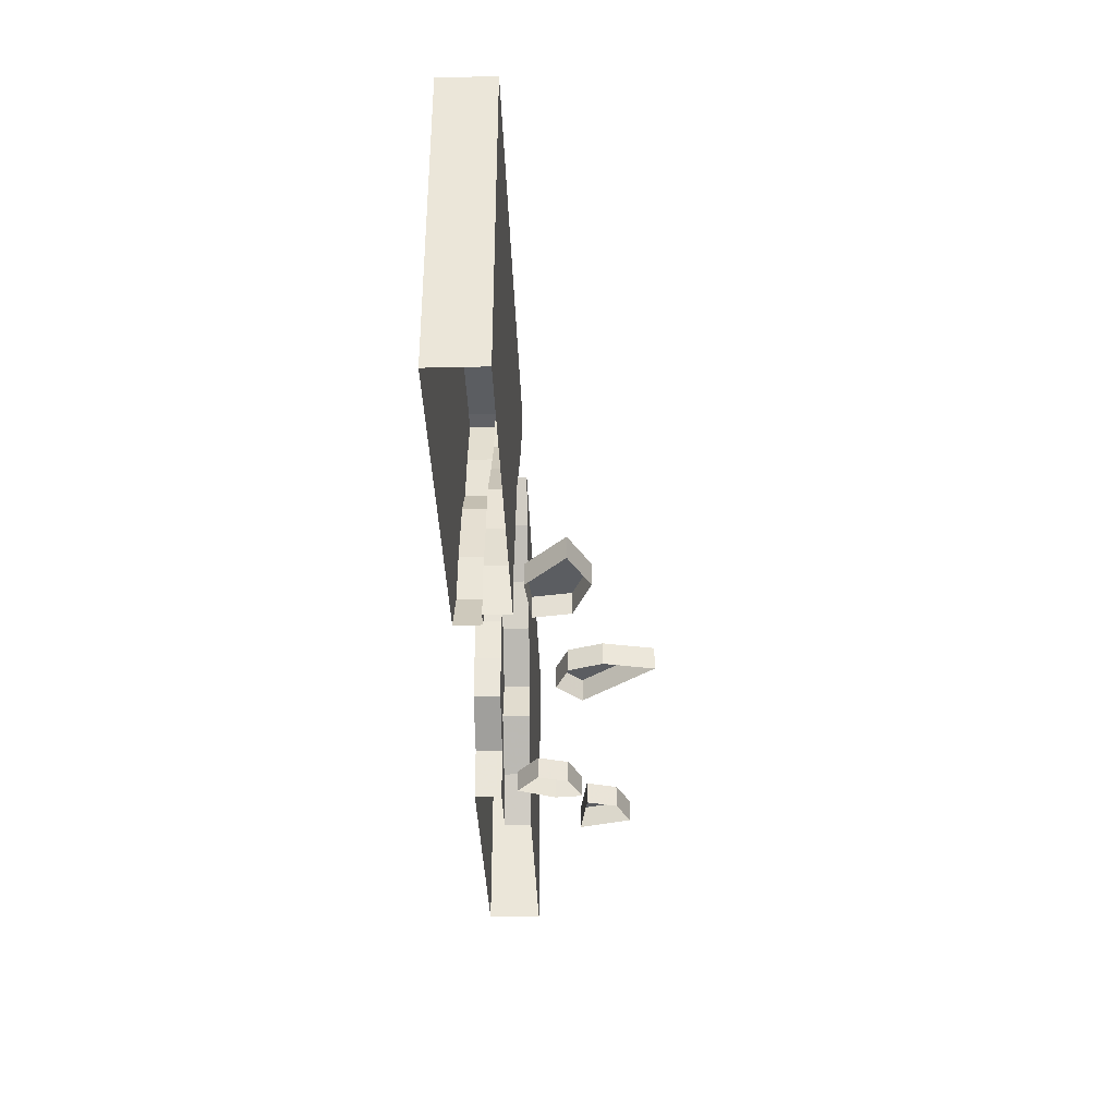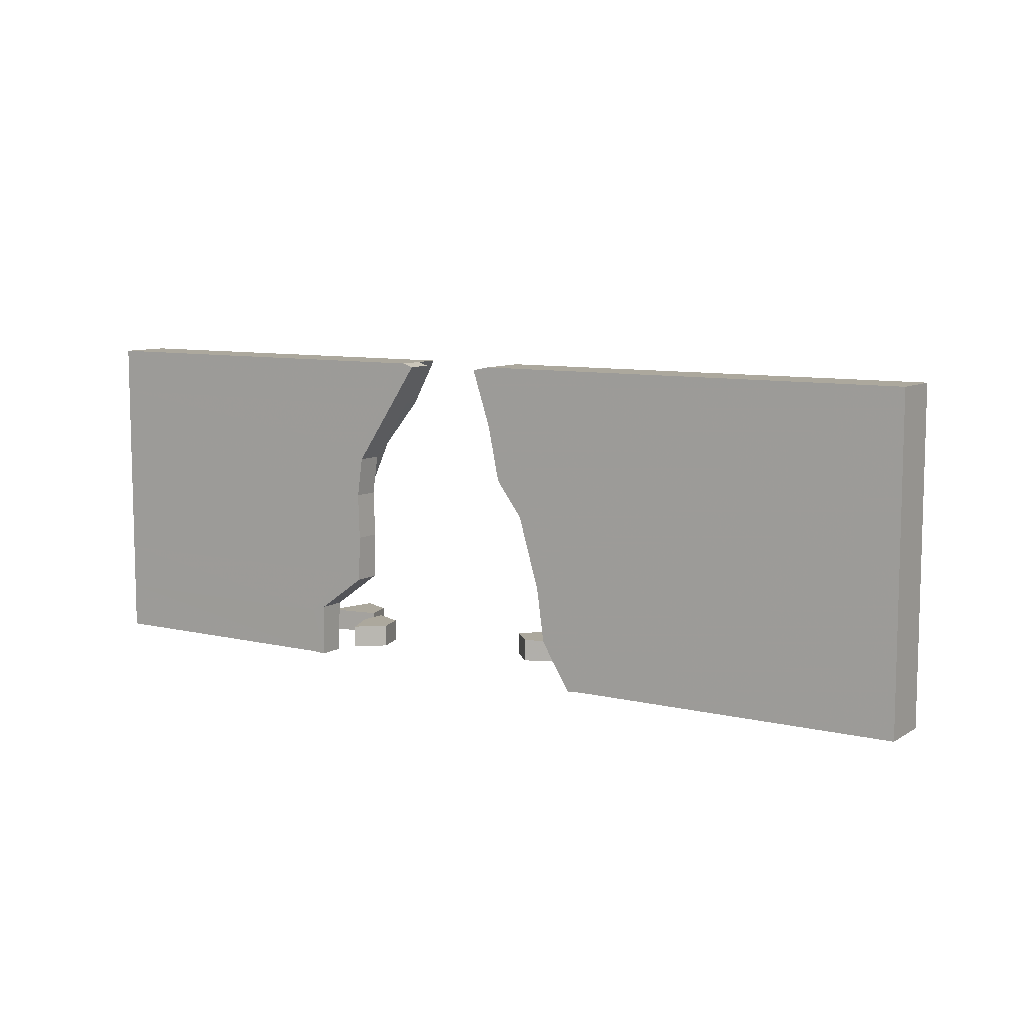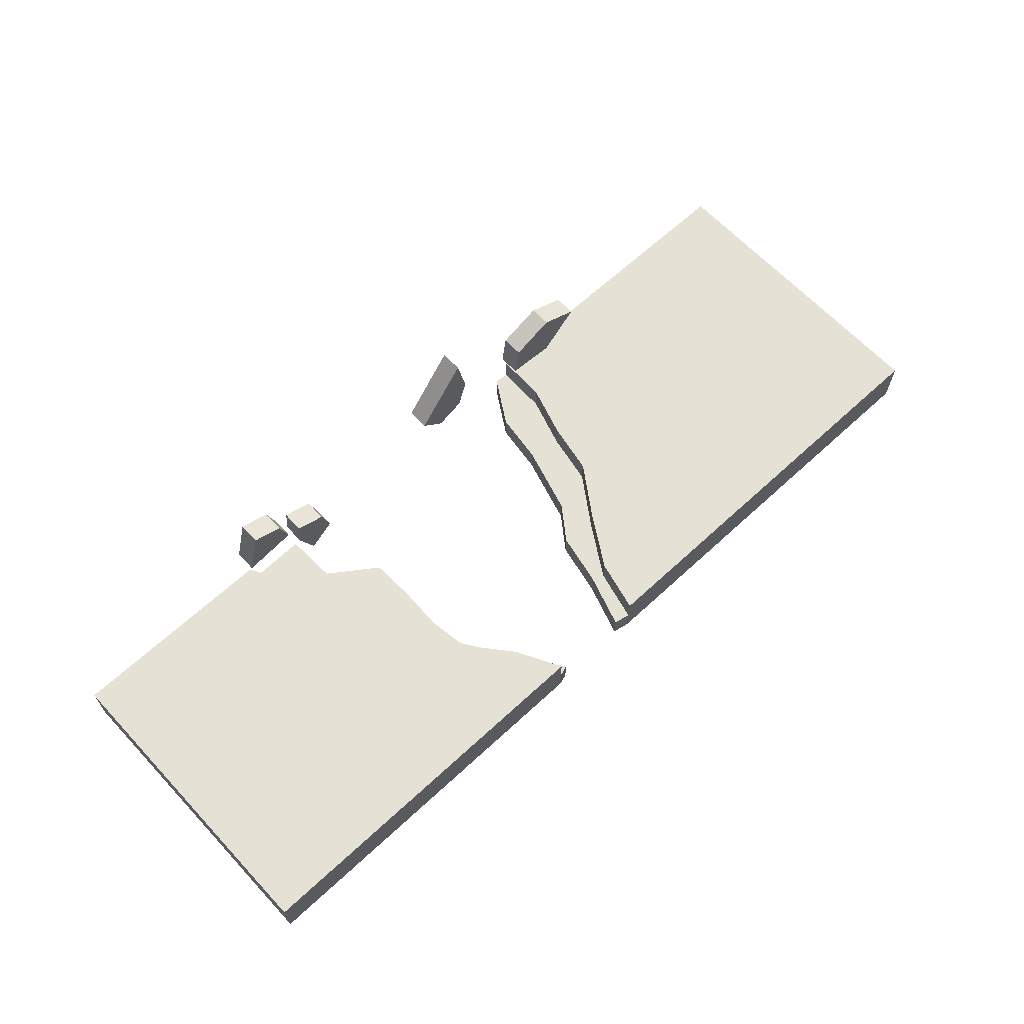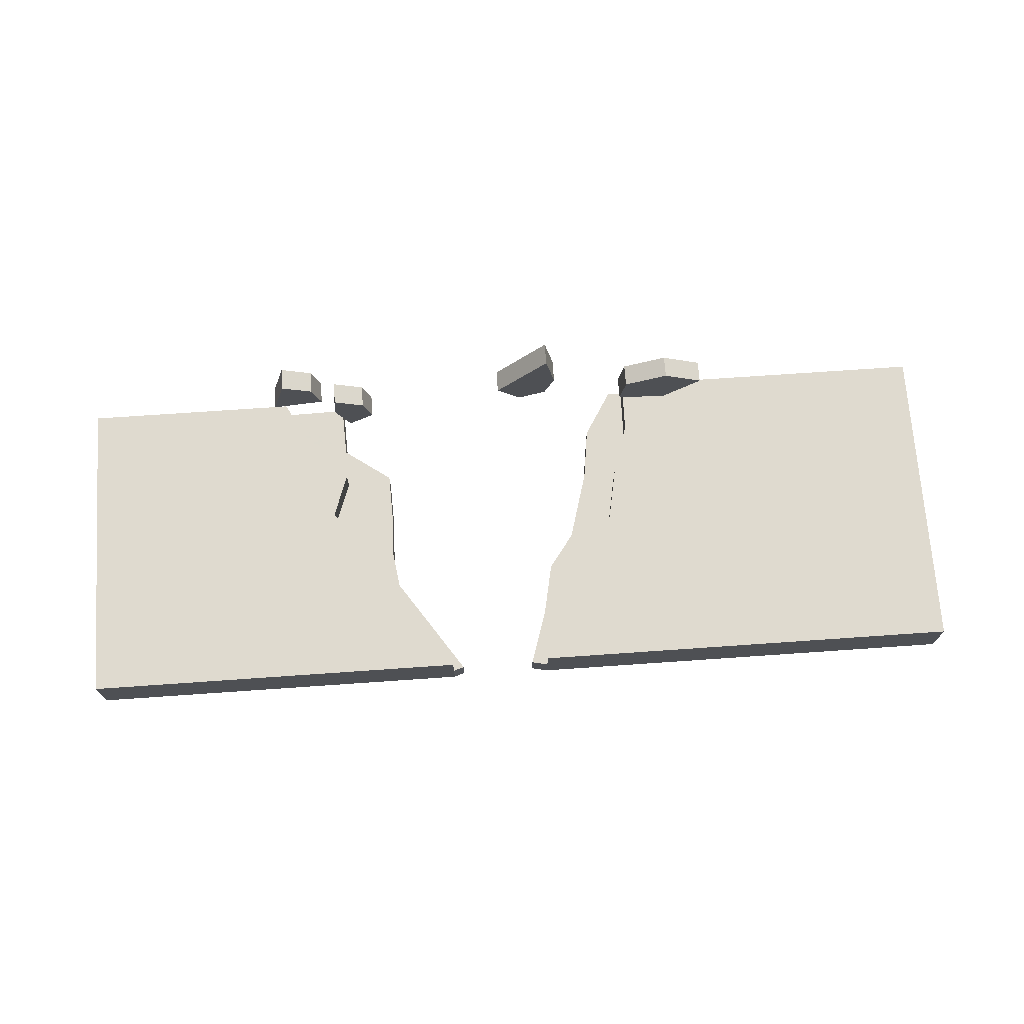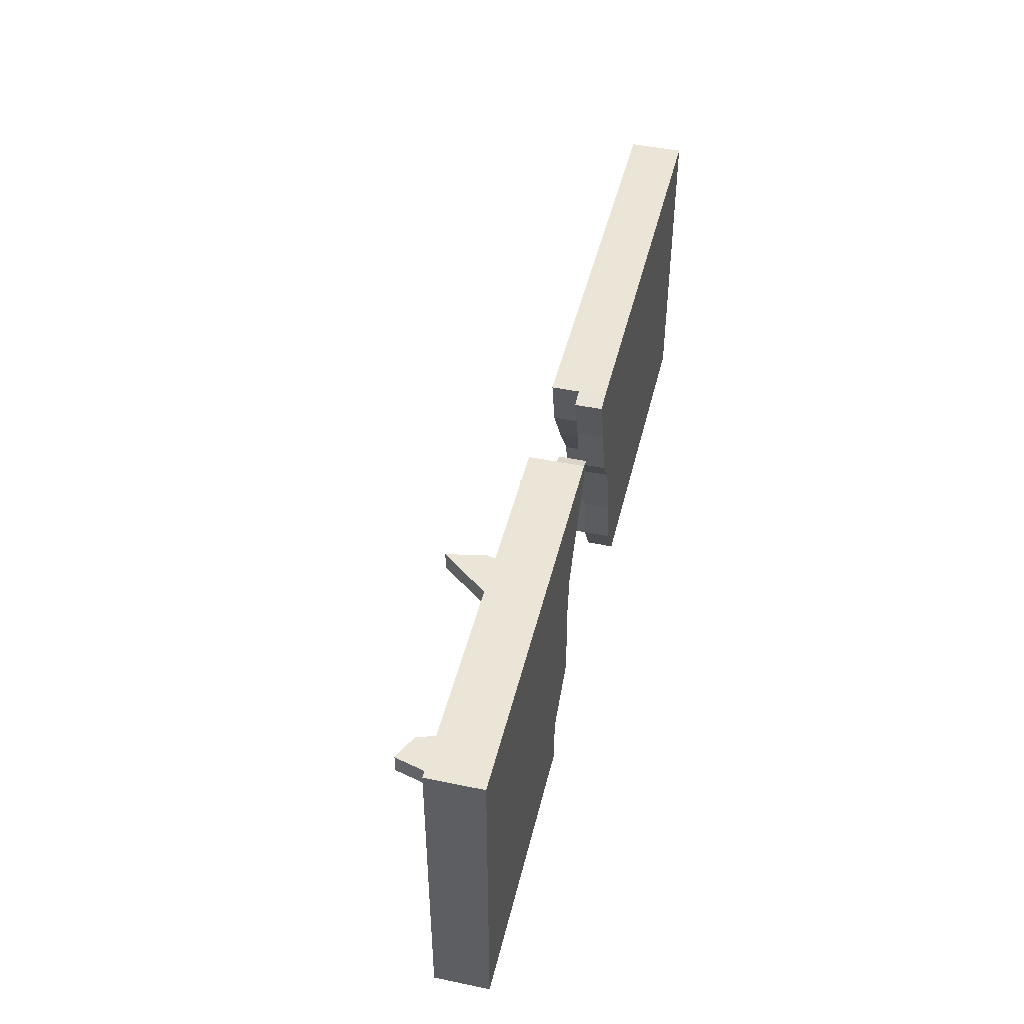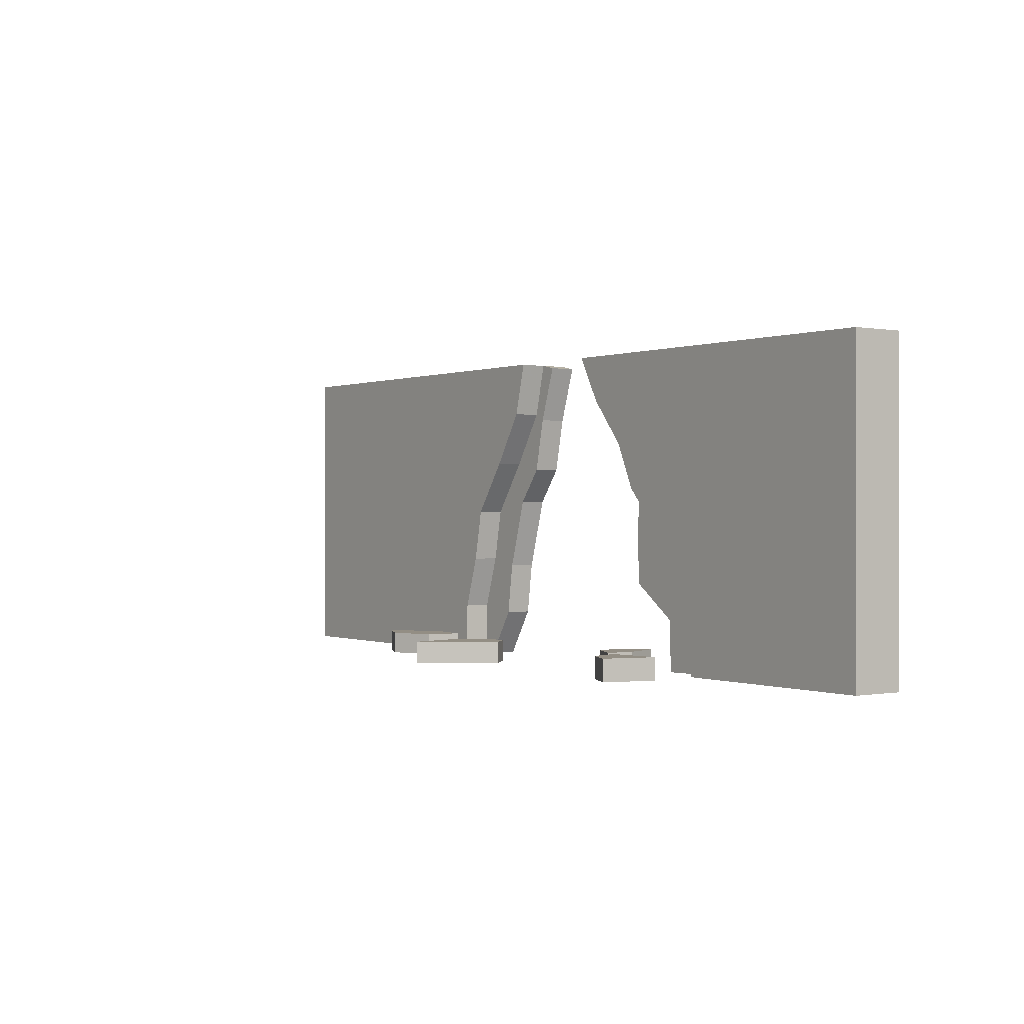
<metadata>
{"format":"obj","ext":"obj","renderer":"f3d","projection":"perspective","resolution":1024,"background":"white","views":[{"elev":-35.6,"azim":-88.3,"up":"+Y"},{"elev":8.6,"azim":-147.1,"up":"+Y"},{"elev":64.5,"azim":137.0,"up":"+Z"},{"elev":70.8,"azim":176.0,"up":"+Z"},{"elev":45.7,"azim":103.4,"up":"+Y"},{"elev":-0.0,"azim":54.8,"up":"+Y"}]}
</metadata>
<code>
g default
v -12.58 0 5.335
v -55.39 0 5.335
v -55.39 0 1.798
v -12.58 0 1.798
v 1.825 41.68 5.335
v 1.825 41.68 1.798
v -55.39 41.68 1.798
v -55.39 41.68 5.335
v -5.968 12.95 -1.74
v -3.259 22.25 -1.74
v -3.259 22.25 1.798
v -5.968 12.95 1.798
v -55.39 13.89 -1.74
v -55.39 20.84 -1.74
v -8.914 20.84 -1.74
v -10.26 13.89 -1.74
v -55.39 13.89 5.335
v -55.39 20.84 5.335
v -55.39 20.84 1.798
v -55.39 13.89 1.798
v -10.26 13.89 5.335
v -8.914 20.84 5.335
v 1.607 33.92 -1.74
v 3.976 41.22 -1.74
v 3.976 41.22 1.798
v 1.607 33.92 1.798
v 0.1448 26.85 -1.74
v 0.1448 26.85 1.798
v -12.46 6.947 5.335
v -12.46 6.947 1.798
v -10.26 13.89 1.798
v -55.39 34.73 -1.74
v -55.39 41.68 -1.74
v 1.825 41.68 -1.74
v 0.1243 34.73 -1.74
v -55.39 27.79 -1.74
v -4.146 27.79 -1.74
v -12.46 6.947 -1.74
v -12.58 0 -1.74
v -55.39 0 -1.74
v -55.39 6.947 -1.74
v -55.39 34.73 5.335
v -55.39 34.73 1.798
v -55.39 27.79 5.335
v -55.39 27.79 1.798
v -55.39 6.947 1.798
v 0.1243 34.73 5.335
v -4.146 27.79 5.335
v -55.39 6.947 5.335
v -8.914 20.84 1.798
v 0.1243 34.73 1.798
v -4.146 27.79 1.798
v -10.72 -0.1272 1.798
v -10.72 -0.1272 -1.74
v -6.918 6.044 -1.74
v -6.918 6.044 1.798
v 66.42 0 5.335
v 38.16 0 5.335
v 38.16 0 1.798
v 66.42 0 1.798
v 66.42 41.68 5.335
v 66.42 41.68 1.798
v 15.4 41.68 1.784
v 15.4 41.68 5.335
v 66.42 17.86 -1.74
v 66.42 23.82 -1.74
v 66.42 23.82 1.798
v 66.42 17.86 1.798
v 24.93 17.86 -1.753
v 26.16 23.82 -1.753
v 31.55 17.86 5.335
v 26.16 23.82 5.335
v 26.16 23.82 1.784
v 31.55 17.86 1.784
v 66.42 17.86 5.335
v 66.42 23.82 5.335
v 66.42 35.73 -1.74
v 66.42 41.68 -1.74
v 66.42 35.73 1.798
v 66.42 29.77 -1.74
v 66.42 29.77 1.798
v 66.42 5.955 5.335
v 66.42 5.955 1.798
v 66.42 11.91 5.335
v 66.42 11.91 1.798
v 18.59 35.73 -1.753
v 15.4 41.68 -1.753
v 23.47 29.77 -1.753
v 66.42 5.955 -1.74
v 66.42 0 -1.74
v 31.55 0 -1.74
v 31.55 5.955 -1.753
v 66.42 11.91 -1.74
v 26.16 11.91 -1.753
v 18.59 35.73 5.335
v 18.59 35.73 1.784
v 23.47 29.77 5.335
v 23.47 29.77 1.784
v 29.69 6.679 -1.753
v 29.95 -0.133 -1.74
v 29.95 -0.133 1.798
v 29.69 6.679 1.784
v 23.36 11.22 -1.753
v 23.36 11.22 1.784
v 23.17 17.18 -1.753
v 23.17 17.18 1.784
v 66.42 35.73 5.335
v 66.42 29.77 5.335
v 34.85 5.955 5.335
v 29.46 11.91 5.335
v 23.36 23.13 1.784
v 23.36 23.13 -1.753
v 13.99 41.24 1.784
v 13.99 41.24 -1.753
v 17.86 35.38 -1.753
v 17.86 35.38 1.784
v 22.65 28.22 -1.753
v 22.65 28.22 1.784
v 34.85 5.955 1.784
v 29.46 11.91 1.784
v -23.48 0 11.75
v -20.94 0 9.288
v -12.55 0 12.11
v -18.24 0 14.39
v -23.48 2.885 11.75
v -18.24 2.885 14.39
v -12.55 2.885 12.11
v -20.94 2.885 9.288
v -11.87 0 7.466
v -18.4 0 6.831
v -18.4 2.885 6.831
v -11.87 2.885 7.466
v -1.848 0 15.44
v -1.173 0 13.38
v 6.34 0 12.92
v -0.6076 0 21.62
v -1.848 2.885 15.44
v -0.6076 2.885 21.62
v 6.34 2.885 12.92
v -1.173 2.885 13.38
v 3.233 0 9.784
v -0.4985 0 11.31
v -0.4985 2.885 11.31
v 3.233 2.885 9.784
v 30.27 0 12.42
v 28.29 0 11.52
v 28.65 0 4.002
v 30.6 0 8.828
v 30.27 2.885 12.42
v 30.6 2.885 8.828
v 28.65 2.885 4.002
v 28.29 2.885 11.52
v 25.2 0 6.748
v 26.32 0 10.62
v 26.32 2.885 10.62
v 25.2 2.885 6.748
v 37.19 0 18.68
v 35.21 0 17.79
v 35.57 0 12.51
v 39.02 0 12.01
v 37.19 2.885 18.68
v 39.02 2.885 12.01
v 35.57 2.885 12.51
v 35.21 2.885 17.79
v 32.12 0 13.01
v 33.23 0 16.89
v 33.23 2.885 16.89
v 32.12 2.885 13.01
g WallHole:Box001
f 5 6 7 8
f 9 10 11 12
f 13 14 15 16
f 17 18 19 20
f 21 22 18 17
f 23 24 25 26
f 27 23 26 28
f 10 27 28 11
f 29 1 4 30
f 21 29 30 31
f 32 33 34 35
f 36 32 35 37
f 14 36 37 15
f 38 39 40 41
f 16 38 41 13
f 42 8 7 43
f 44 42 43 45
f 18 44 45 19
f 41 40 3 46
f 13 41 46 20
f 47 5 8 42
f 48 47 42 44
f 22 48 44 18
f 49 2 1 29
f 17 49 29 21
f 6 34 33 7
f 50 22 21 31
f 19 14 13 20
f 6 5 47 51
f 51 47 48 52
f 52 48 22 50
f 56 55 9 12
f 7 33 32 43
f 43 32 36 45
f 45 36 14 19
f 3 2 49 46
f 46 49 17 20
f 39 38 55 54
f 38 16 9 55
f 16 15 10 9
f 15 37 27 10
f 37 35 23 27
f 35 34 24 23
f 34 6 25 24
f 6 51 26 25
f 51 52 28 26
f 52 50 11 28
f 50 31 12 11
f 31 30 56 12
f 30 4 53 56
f 61 62 63 64
f 65 66 67 68
f 69 70 66 65
f 71 72 73 74
f 75 76 72 71
f 77 78 62 79
f 80 77 79 81
f 66 80 81 67
f 82 57 60 83
f 84 82 83 85
f 75 84 85 68
f 86 87 78 77
f 88 86 77 80
f 70 88 80 66
f 89 90 91 92
f 93 89 92 94
f 65 93 94 69
f 95 64 63 96
f 97 95 96 98
f 72 97 98 73
f 99 100 101 102
f 103 99 102 104
f 105 103 104 106
f 107 61 64 95
f 108 107 95 97
f 76 108 97 72
f 109 58 57 82
f 110 109 82 84
f 71 110 84 75
f 62 78 87 63
f 67 76 75 68
f 111 112 105 106
f 62 61 107 79
f 79 107 108 81
f 81 108 76 67
f 60 90 89 83
f 83 89 93 85
f 85 93 65 68
f 113 114 115 116
f 116 115 117 118
f 118 117 112 111
f 59 58 109 119
f 119 109 110 120
f 120 110 71 74
f 63 87 114 113
f 87 86 115 114
f 86 88 117 115
f 88 70 112 117
f 70 69 105 112
f 69 94 103 105
f 94 92 99 103
f 92 91 100 99
f 59 119 102 101
f 119 120 104 102
f 120 74 106 104
f 74 73 111 106
f 73 98 118 111
f 98 96 116 118
f 96 63 113 116
f 125 126 127 128
f 121 124 126 125
f 124 123 127 126
f 129 130 131 132
f 130 122 128 131
f 127 132 131 128
f 123 129 132 127
f 122 121 125 128
f 137 138 139 140
f 133 136 138 137
f 136 135 139 138
f 141 142 143 144
f 142 134 140 143
f 139 144 143 140
f 135 141 144 139
f 134 133 137 140
f 149 150 151 152
f 145 148 150 149
f 148 147 151 150
f 153 154 155 156
f 154 146 152 155
f 151 156 155 152
f 147 153 156 151
f 146 145 149 152
f 161 162 163 164
f 157 160 162 161
f 160 159 163 162
f 165 166 167 168
f 166 158 164 167
f 163 168 167 164
f 159 165 168 163
f 158 157 161 164
f 54 55 56 53

</code>
